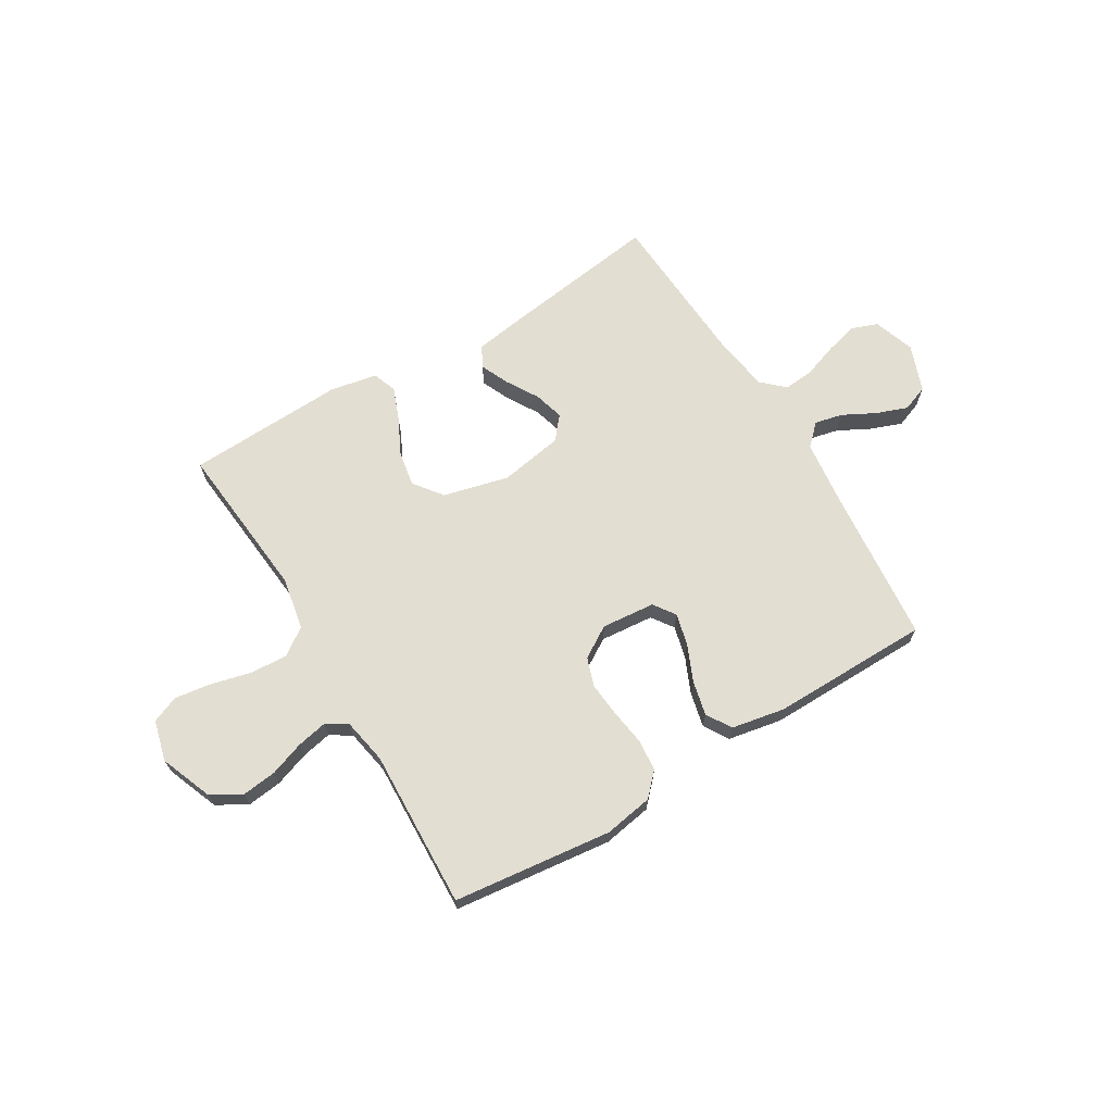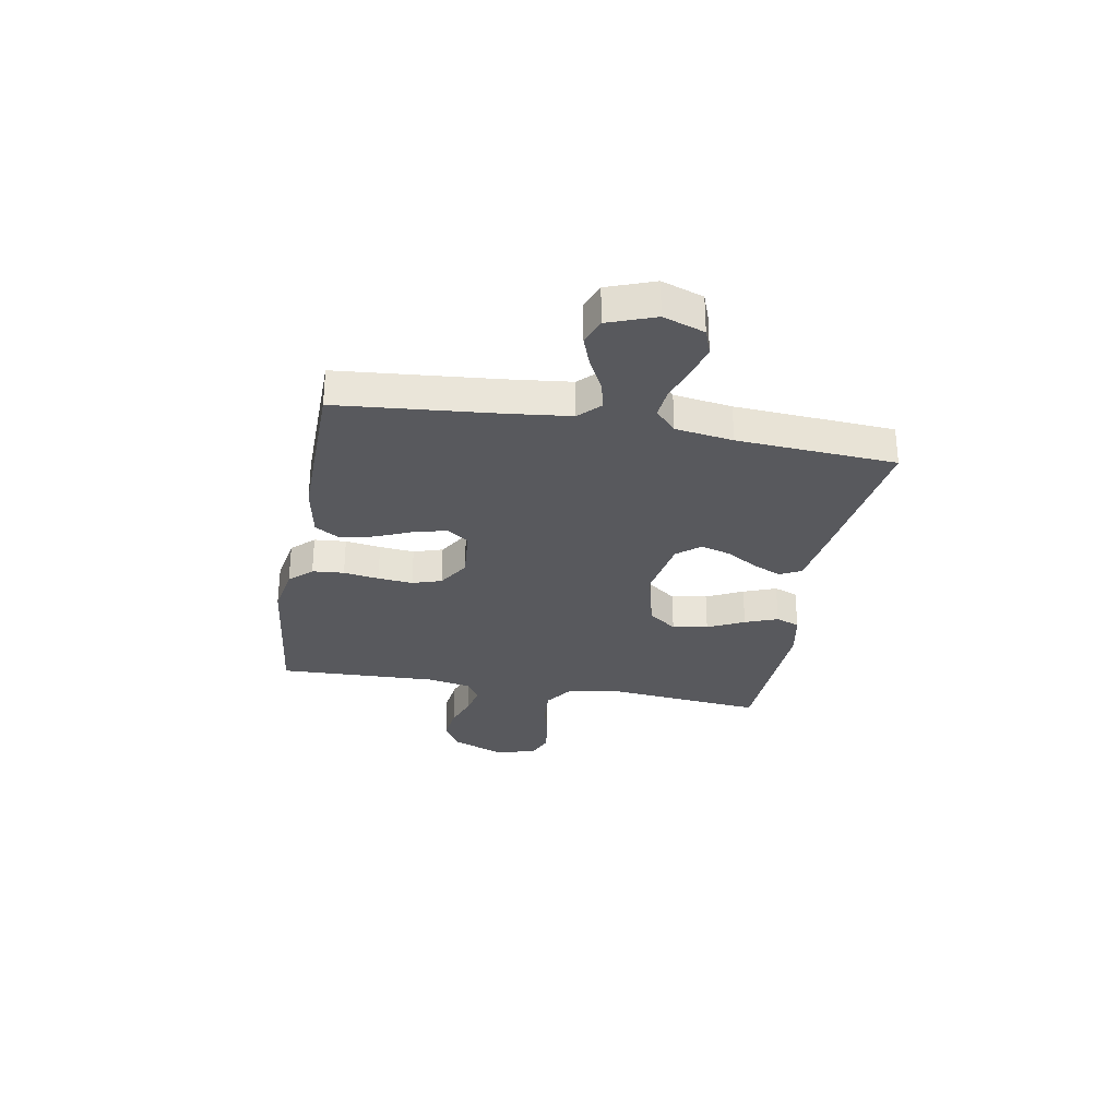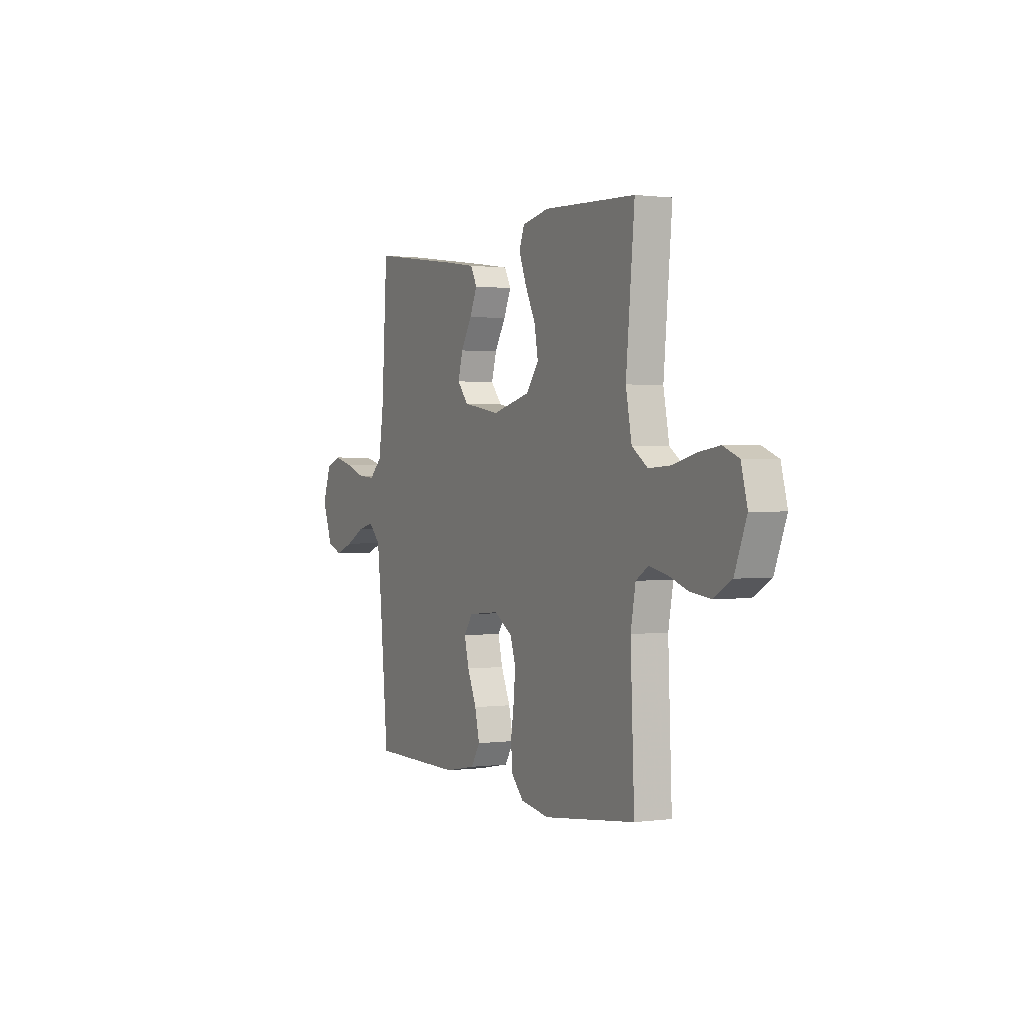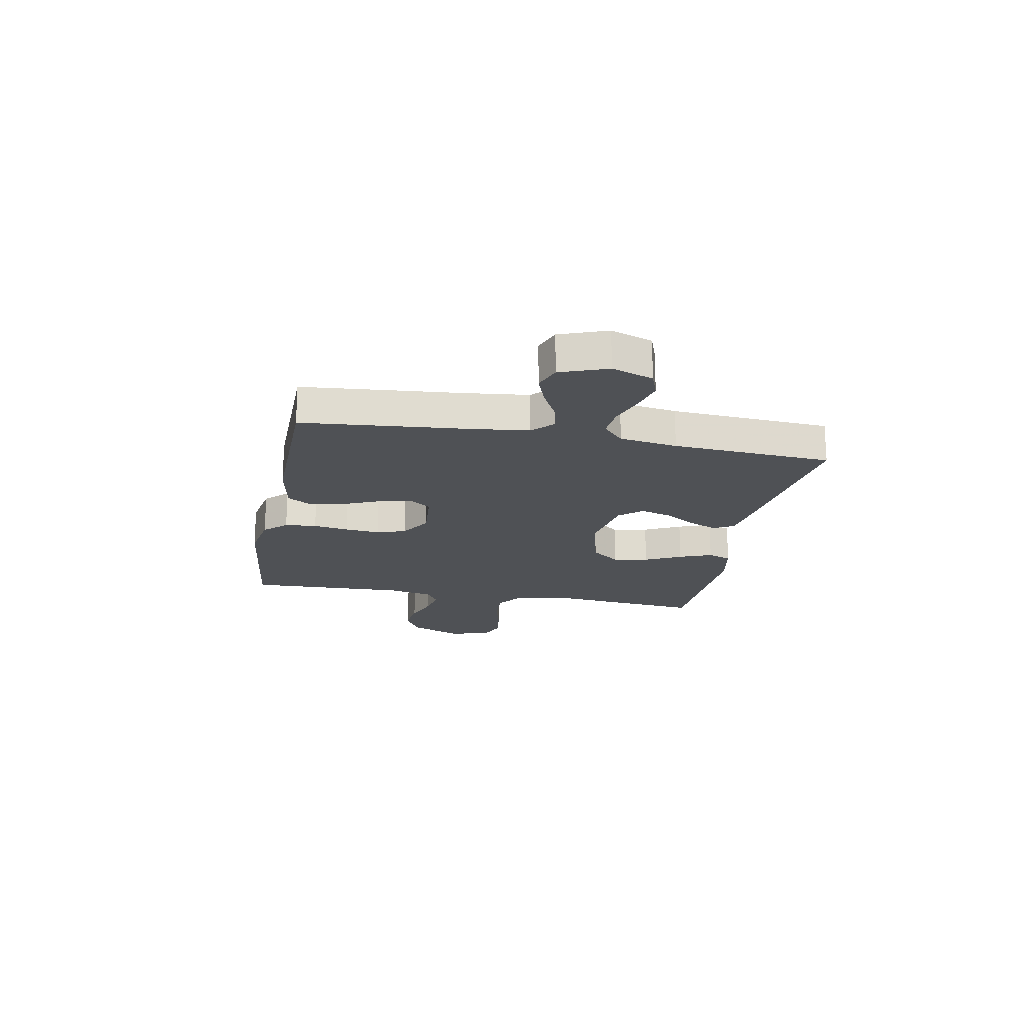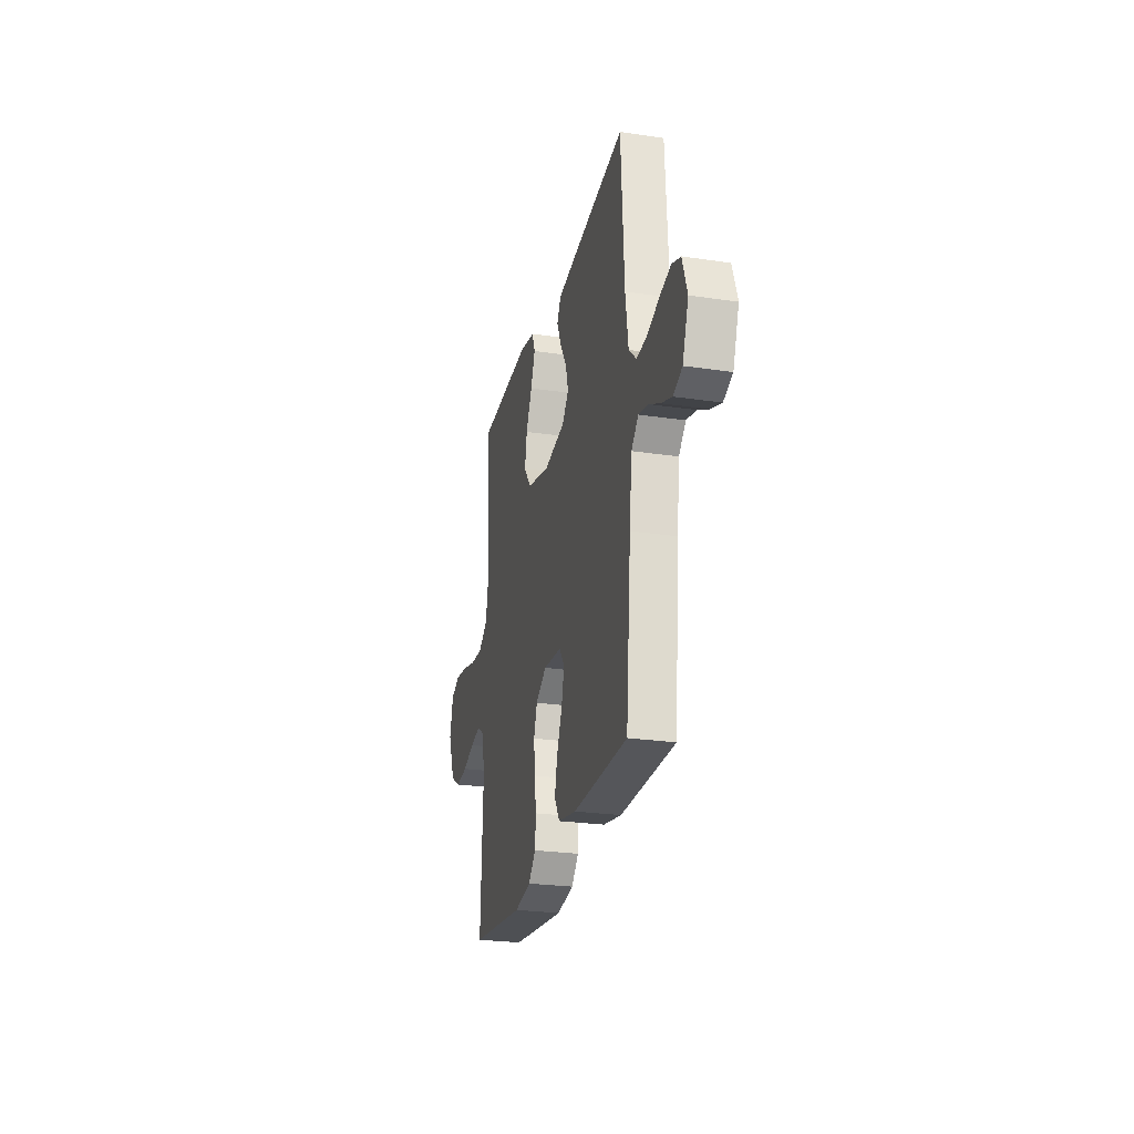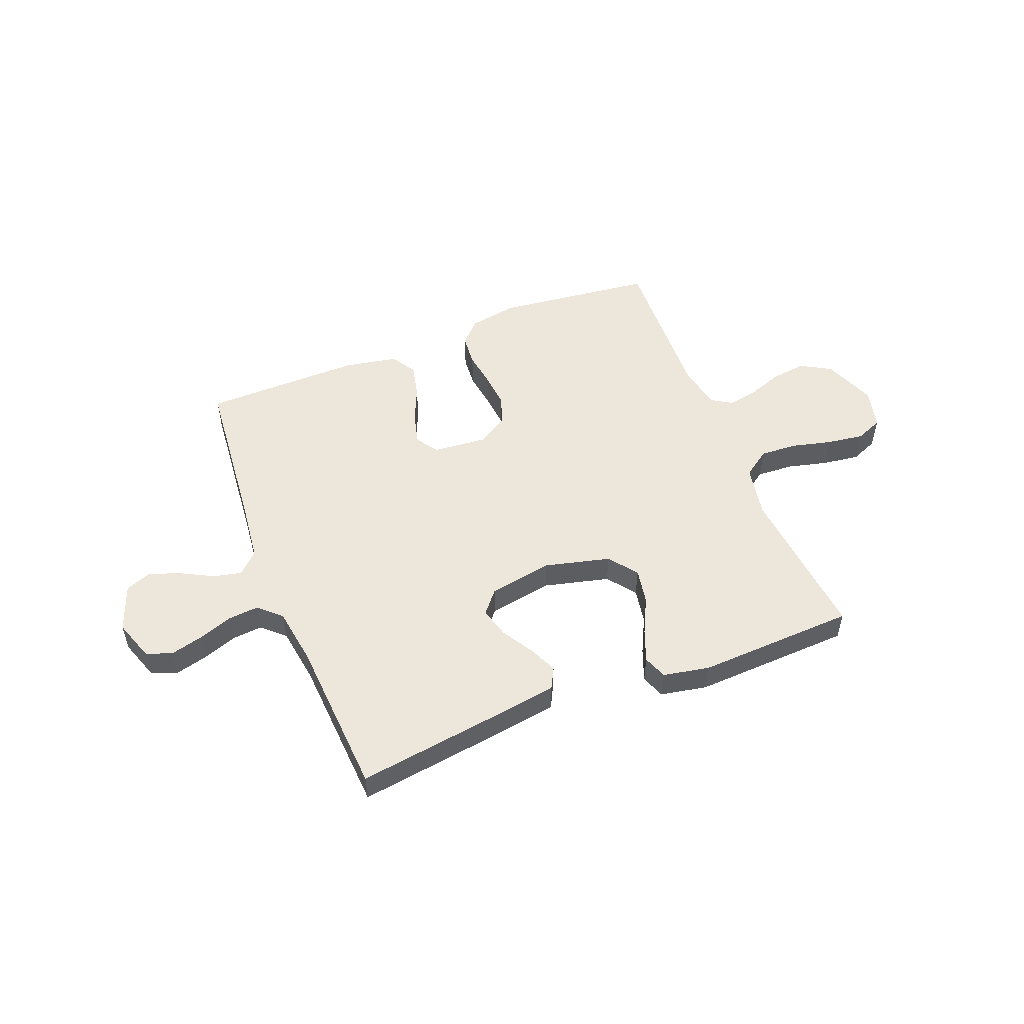
<metadata>
{"format":"obj","ext":"obj","renderer":"f3d","projection":"perspective","resolution":1024,"background":"white","views":[{"elev":67.6,"azim":149.0,"up":"+Y"},{"elev":-29.9,"azim":-100.3,"up":"+Y"},{"elev":0.8,"azim":63.3,"up":"+Z"},{"elev":-19.5,"azim":-100.8,"up":"+Y"},{"elev":-25.3,"azim":-103.5,"up":"+Z"},{"elev":52.0,"azim":-21.6,"up":"+Y"}]}
</metadata>
<code>
v -0.5 0.07 -0.5
v -0.528 0.07 -0.2
v -0.542 0.07 -0.08
v -0.581 0.07 -0.042
v -0.634 0.07 -0.054
v -0.695 0.07 -0.086
v -0.754 0.07 -0.108
v -0.804 0.07 -0.089
v -0.837 0.07 0
v -0.81 0.07 0.078
v -0.761 0.07 0.096
v -0.699 0.07 0.08
v -0.634 0.07 0.057
v -0.576 0.07 0.052
v -0.534 0.07 0.091
v -0.518 0.07 0.2
v -0.5 0.07 0.5
v -0.2 0.07 0.458
v -0.102 0.07 0.443
v -0.081 0.07 0.403
v -0.105 0.07 0.349
v -0.141 0.07 0.289
v -0.157 0.07 0.232
v -0.121 0.07 0.189
v 0 0.07 0.168
v 0.124 0.07 0.199
v 0.165 0.07 0.253
v 0.153 0.07 0.32
v 0.119 0.07 0.389
v 0.095 0.07 0.451
v 0.112 0.07 0.496
v 0.2 0.07 0.513
v 0.5 0.07 0.5
v 0.472 0.07 0.2
v 0.491 0.07 0.101
v 0.542 0.07 0.065
v 0.612 0.07 0.069
v 0.688 0.07 0.088
v 0.758 0.07 0.098
v 0.809 0.07 0.077
v 0.829 0.07 0
v 0.79 0.07 -0.099
v 0.733 0.07 -0.132
v 0.667 0.07 -0.124
v 0.602 0.07 -0.101
v 0.544 0.07 -0.089
v 0.504 0.07 -0.114
v 0.488 0.07 -0.2
v 0.5 0.07 -0.5
v 0.2 0.07 -0.535
v 0.107 0.07 -0.519
v 0.067 0.07 -0.477
v 0.062 0.07 -0.417
v 0.072 0.07 -0.35
v 0.078 0.07 -0.284
v 0.06 0.07 -0.229
v 0 0.07 -0.192
v -0.101 0.07 -0.201
v -0.13 0.07 -0.242
v -0.115 0.07 -0.303
v -0.085 0.07 -0.372
v -0.07 0.07 -0.437
v -0.099 0.07 -0.484
v -0.2 0.07 -0.503
v -0.5 0 -0.5
v -0.528 0 -0.2
v -0.542 0 -0.08
v -0.581 0 -0.042
v -0.634 0 -0.054
v -0.695 0 -0.086
v -0.754 0 -0.108
v -0.804 0 -0.089
v -0.837 0 0
v -0.81 0 0.078
v -0.761 0 0.096
v -0.699 0 0.08
v -0.634 0 0.057
v -0.576 0 0.052
v -0.534 0 0.091
v -0.518 0 0.2
v -0.5 0 0.5
v -0.2 0 0.458
v -0.102 0 0.443
v -0.081 0 0.403
v -0.105 0 0.349
v -0.141 0 0.289
v -0.157 0 0.232
v -0.121 0 0.189
v 0 0 0.168
v 0.124 0 0.199
v 0.165 0 0.253
v 0.153 0 0.32
v 0.119 0 0.389
v 0.095 0 0.451
v 0.112 0 0.496
v 0.2 0 0.513
v 0.5 0 0.5
v 0.472 0 0.2
v 0.491 0 0.101
v 0.542 0 0.065
v 0.612 0 0.069
v 0.688 0 0.088
v 0.758 0 0.098
v 0.809 0 0.077
v 0.829 0 0
v 0.79 0 -0.099
v 0.733 0 -0.132
v 0.667 0 -0.124
v 0.602 0 -0.101
v 0.544 0 -0.089
v 0.504 0 -0.114
v 0.488 0 -0.2
v 0.5 0 -0.5
v 0.2 0 -0.535
v 0.107 0 -0.519
v 0.067 0 -0.477
v 0.062 0 -0.417
v 0.072 0 -0.35
v 0.078 0 -0.284
v 0.06 0 -0.229
v 0 0 -0.192
v -0.101 0 -0.201
v -0.13 0 -0.242
v -0.115 0 -0.303
v -0.085 0 -0.372
v -0.07 0 -0.437
v -0.099 0 -0.484
v -0.2 0 -0.503
f 63 64 1 2
f 60 61 62 63
f 59 60 63 2
f 58 59 2 3
f 57 58 3 4
f 51 52 53 54
f 51 54 55
f 48 49 50 51
f 47 48 51 55
f 46 47 55 56
f 42 43 44 45
f 42 45 46
f 41 42 46
f 37 38 39 40
f 36 37 40 41
f 31 32 33 34
f 31 34 35
f 28 29 30 31
f 28 31 35
f 27 28 35 36
f 19 20 21 22
f 19 22 23
f 16 17 18 19
f 15 16 19 23
f 14 15 23 24
f 10 11 12 13
f 8 9 10 13
f 8 13 14
f 5 6 7 8
f 4 5 8 14
f 57 4 14 24
f 36 41 46 56
f 26 27 36 56
f 25 26 56 57
f 24 25 57
f 66 65 128 127
f 127 126 125 124
f 66 127 124 123
f 67 66 123 122
f 68 67 122 121
f 118 117 116 115
f 119 118 115
f 115 114 113 112
f 119 115 112 111
f 120 119 111 110
f 109 108 107 106
f 110 109 106
f 110 106 105
f 104 103 102 101
f 105 104 101 100
f 98 97 96 95
f 99 98 95
f 95 94 93 92
f 99 95 92
f 100 99 92 91
f 86 85 84 83
f 87 86 83
f 83 82 81 80
f 87 83 80 79
f 88 87 79 78
f 77 76 75 74
f 77 74 73 72
f 78 77 72
f 72 71 70 69
f 78 72 69 68
f 88 78 68 121
f 120 110 105 100
f 120 100 91 90
f 121 120 90 89
f 121 89 88
f 1 65 66 2
f 2 66 67 3
f 3 67 68 4
f 4 68 69 5
f 5 69 70 6
f 6 70 71 7
f 7 71 72 8
f 8 72 73 9
f 9 73 74 10
f 10 74 75 11
f 11 75 76 12
f 12 76 77 13
f 13 77 78 14
f 14 78 79 15
f 15 79 80 16
f 16 80 81 17
f 17 81 82 18
f 18 82 83 19
f 19 83 84 20
f 20 84 85 21
f 21 85 86 22
f 22 86 87 23
f 23 87 88 24
f 24 88 89 25
f 25 89 90 26
f 26 90 91 27
f 27 91 92 28
f 28 92 93 29
f 29 93 94 30
f 30 94 95 31
f 31 95 96 32
f 32 96 97 33
f 33 97 98 34
f 34 98 99 35
f 35 99 100 36
f 36 100 101 37
f 37 101 102 38
f 38 102 103 39
f 39 103 104 40
f 40 104 105 41
f 41 105 106 42
f 42 106 107 43
f 43 107 108 44
f 44 108 109 45
f 45 109 110 46
f 46 110 111 47
f 47 111 112 48
f 48 112 113 49
f 49 113 114 50
f 50 114 115 51
f 51 115 116 52
f 52 116 117 53
f 53 117 118 54
f 54 118 119 55
f 55 119 120 56
f 56 120 121 57
f 57 121 122 58
f 58 122 123 59
f 59 123 124 60
f 60 124 125 61
f 61 125 126 62
f 62 126 127 63
f 63 127 128 64
f 64 128 65 1

</code>
